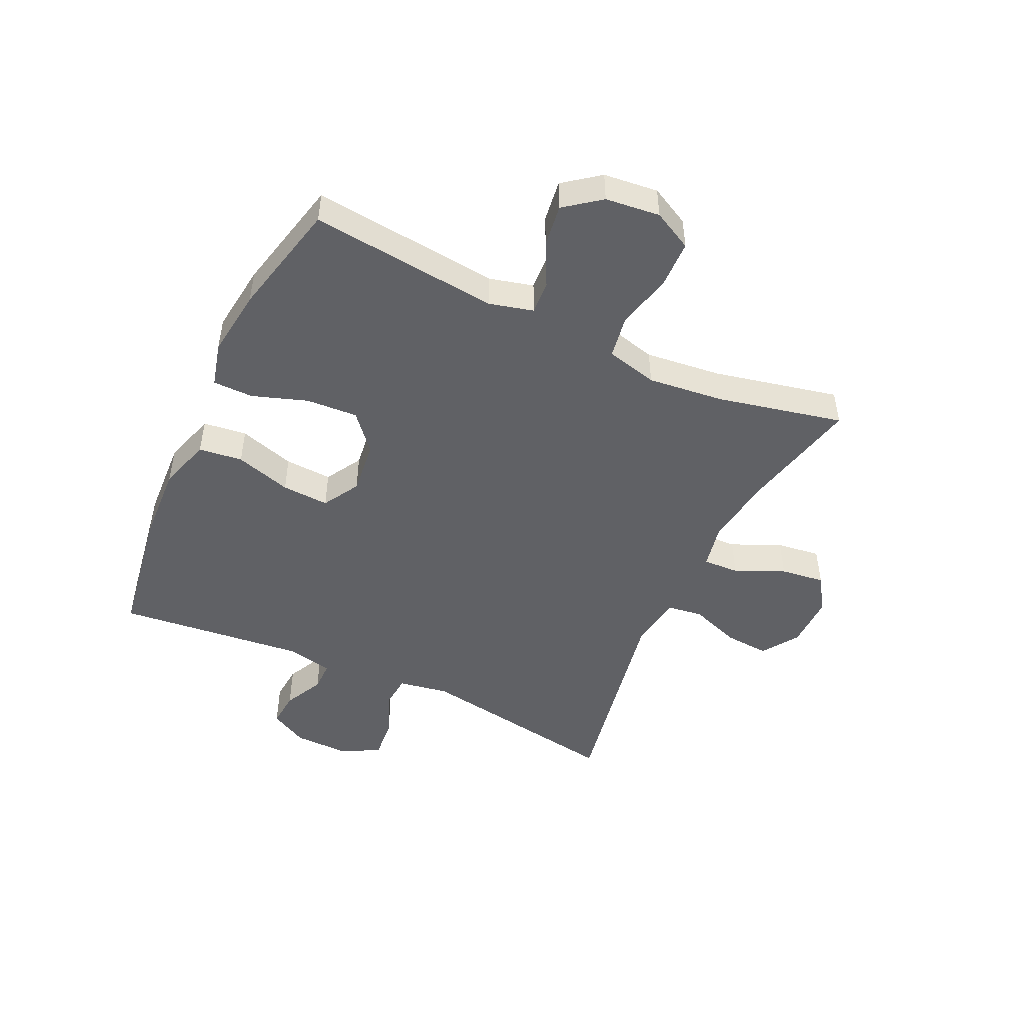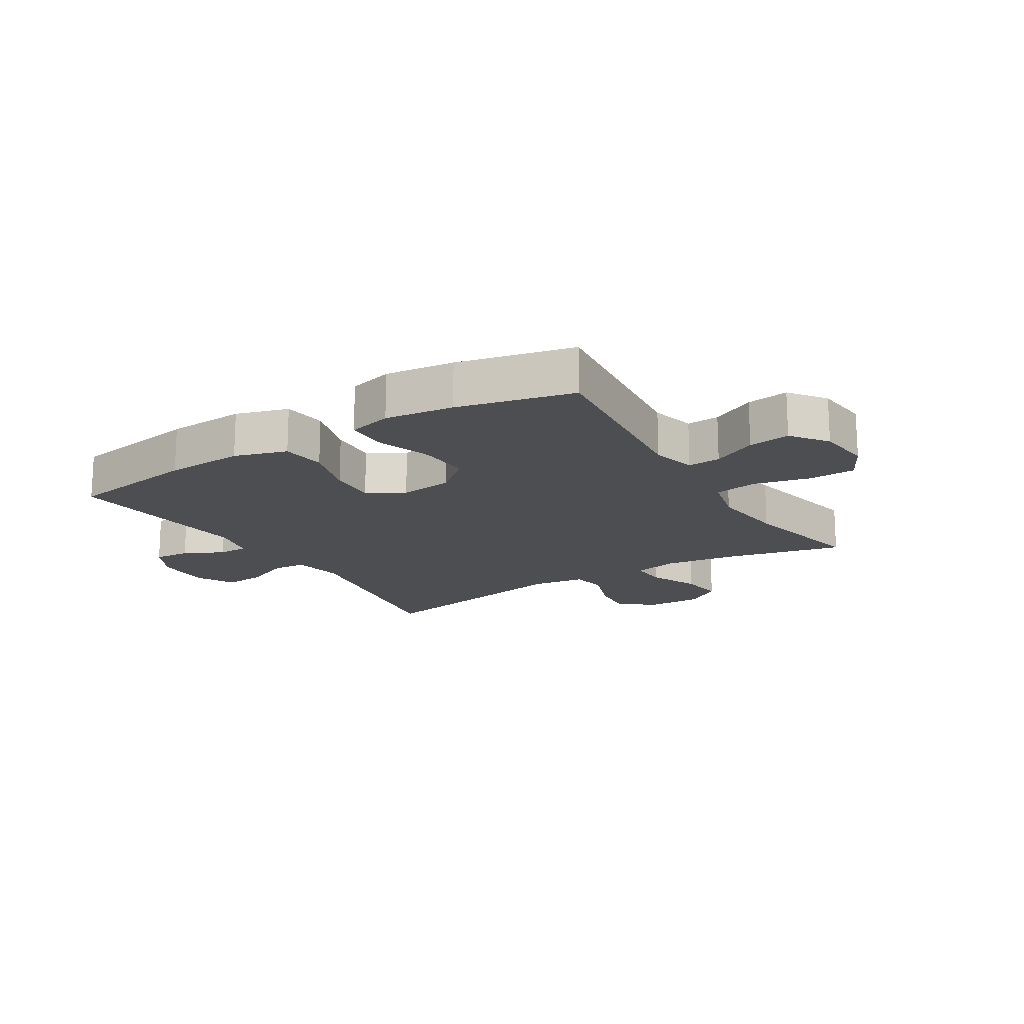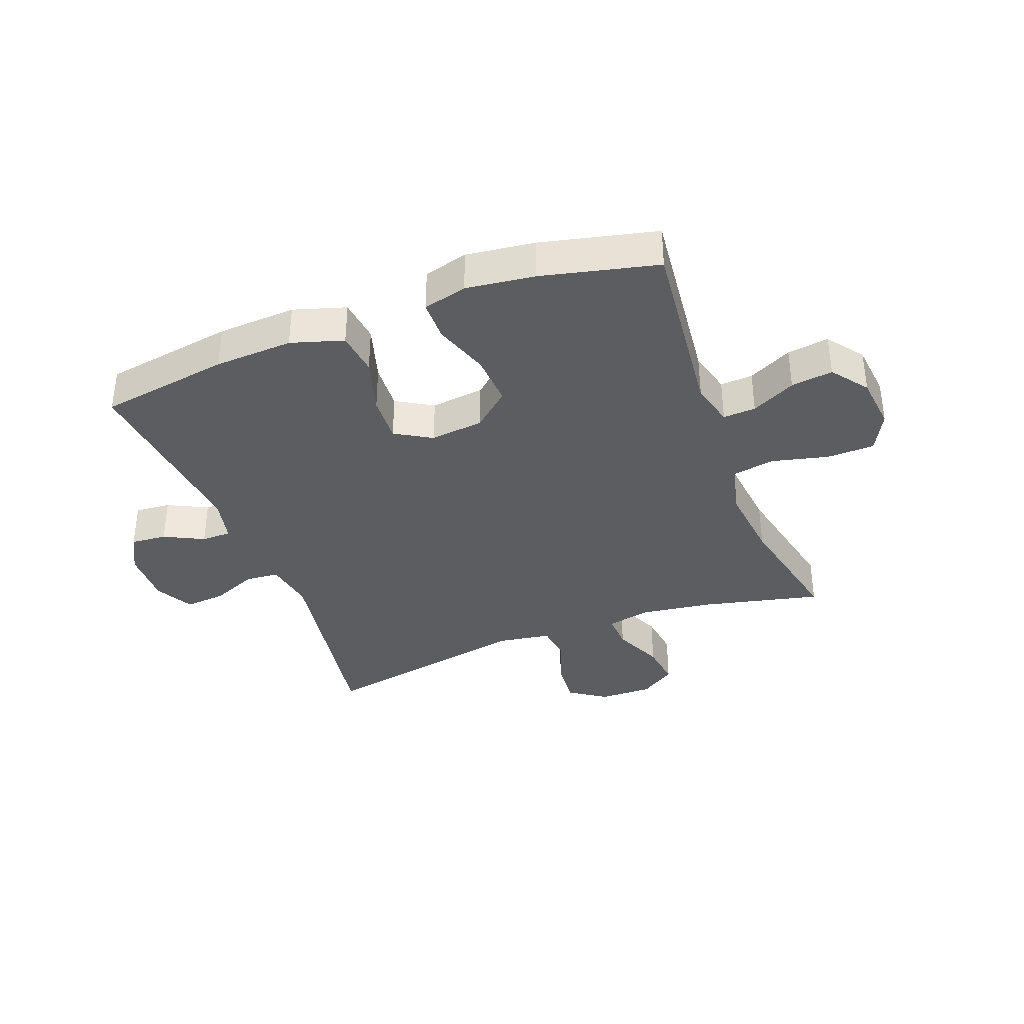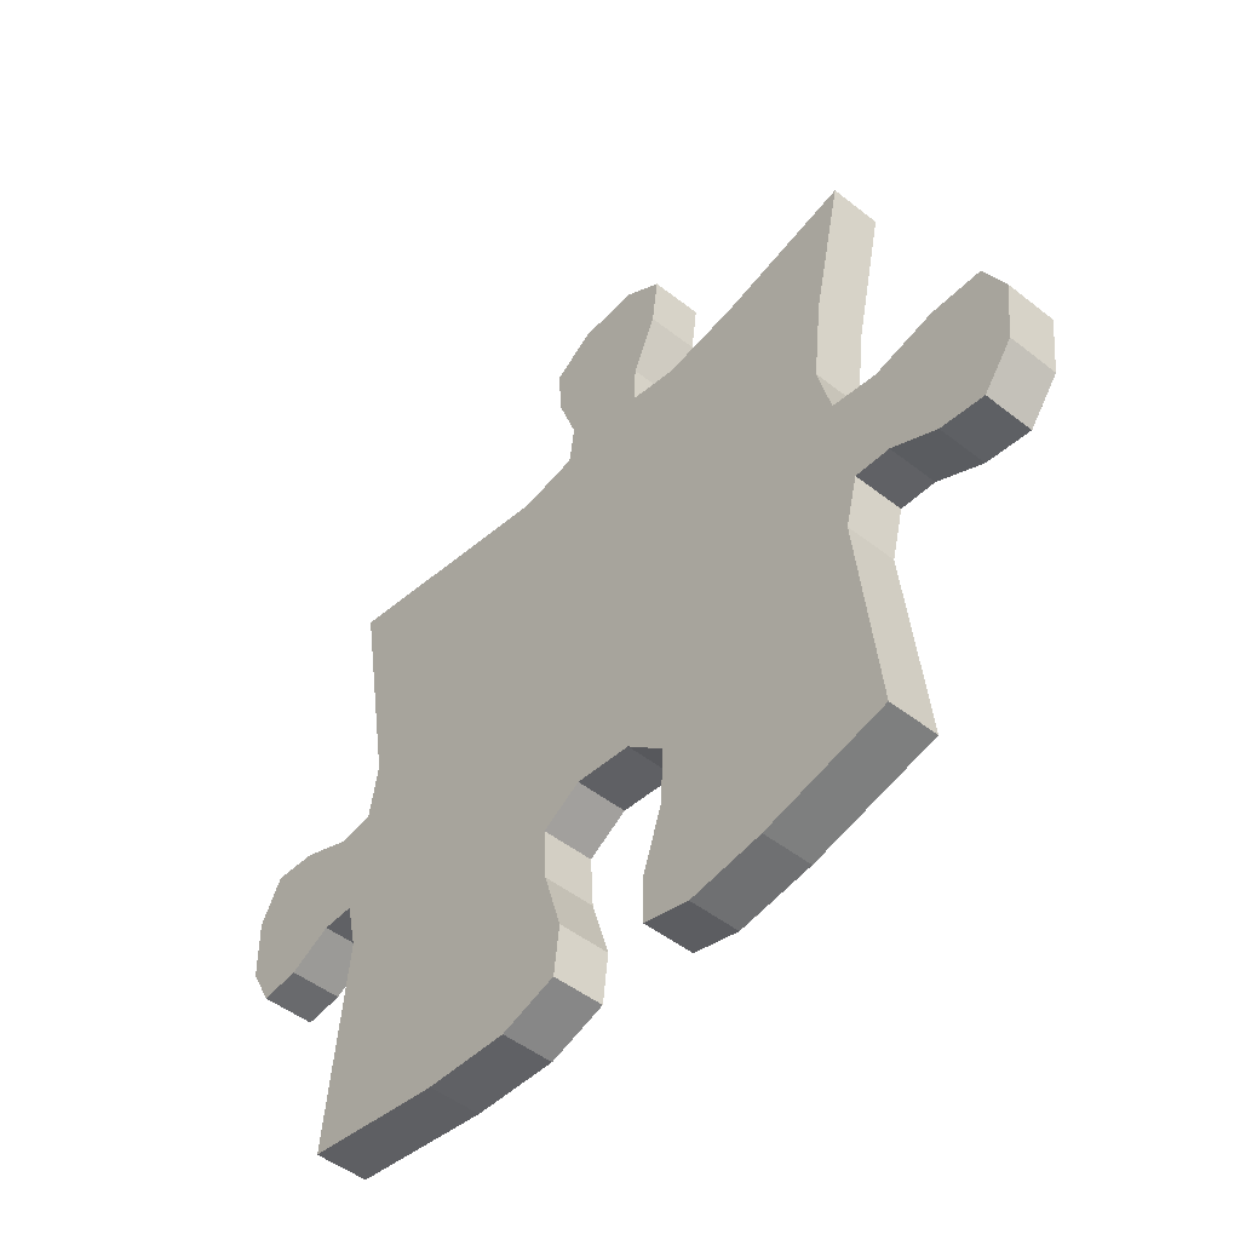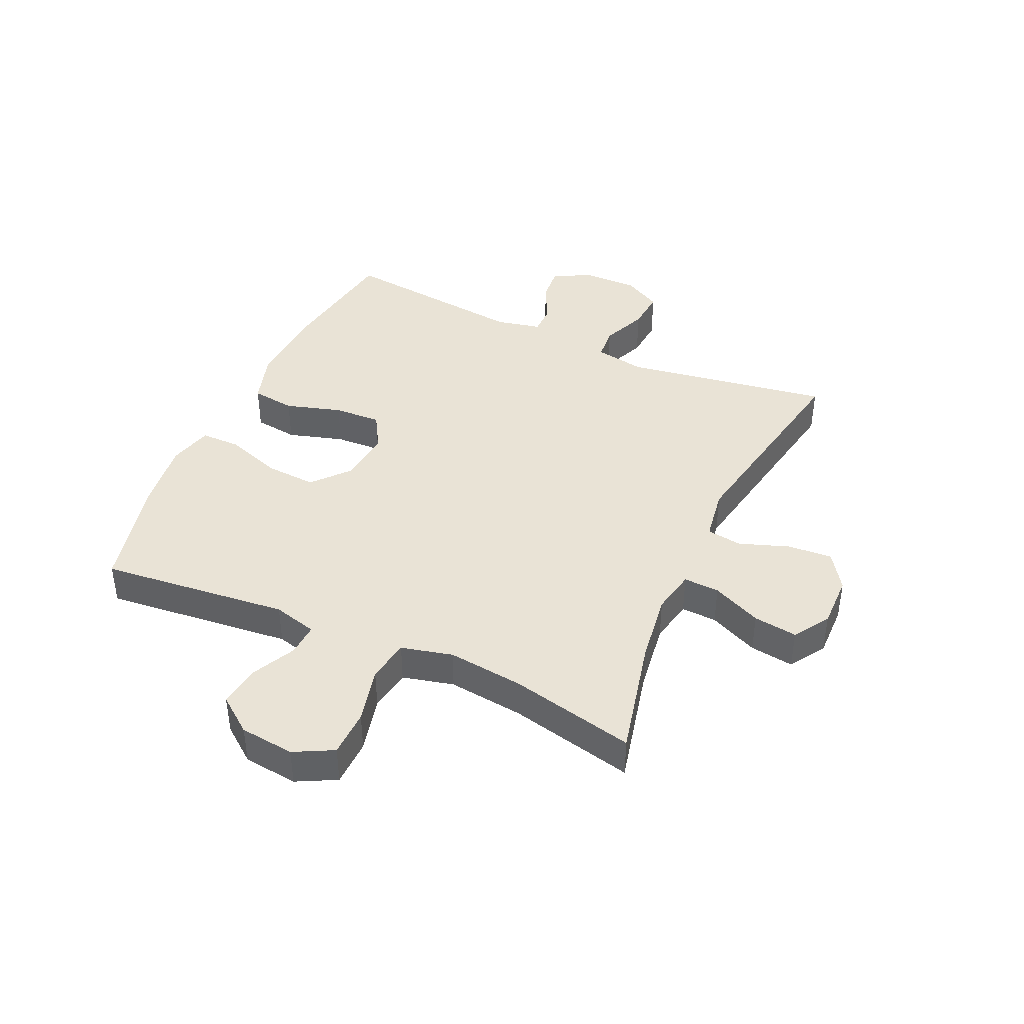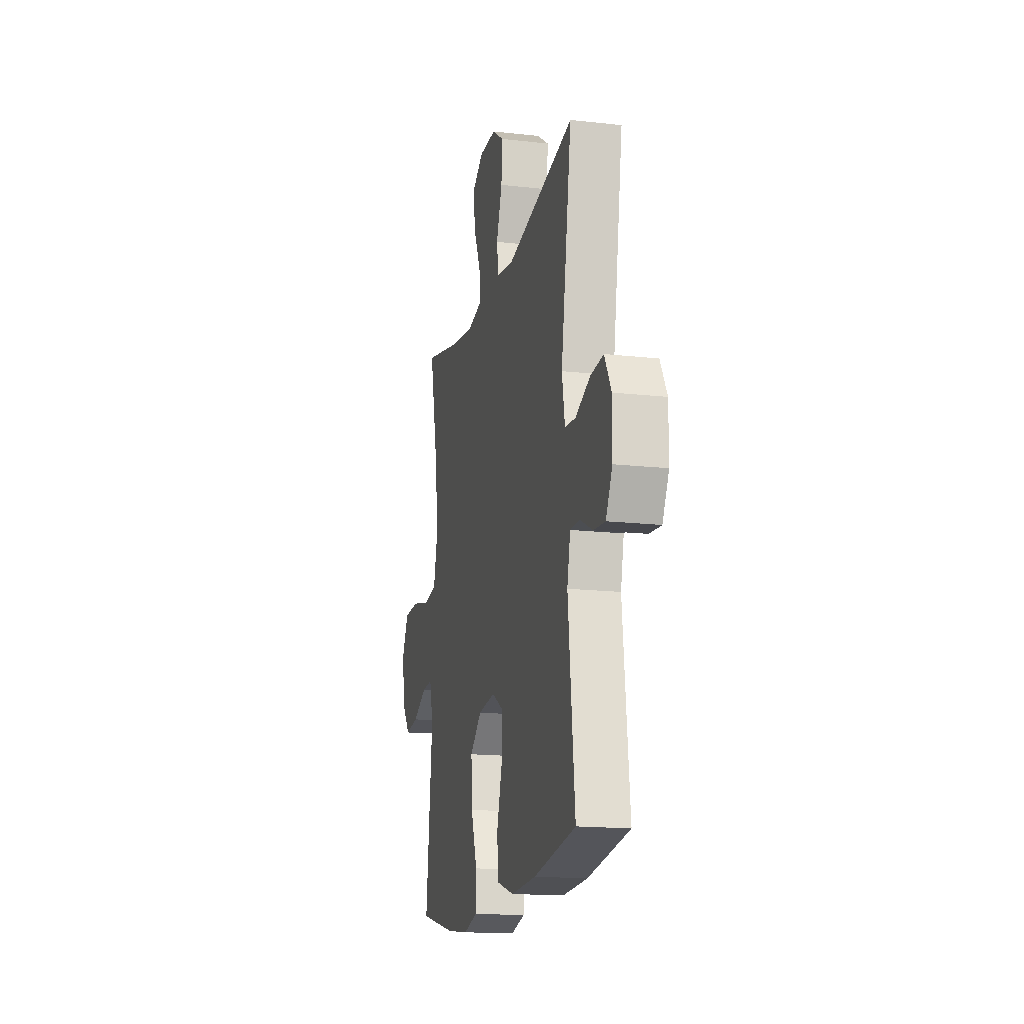
<metadata>
{"format":"obj","ext":"obj","renderer":"f3d","projection":"perspective","resolution":1024,"background":"white","views":[{"elev":-48.6,"azim":-115.1,"up":"+Y"},{"elev":-17.1,"azim":-148.3,"up":"+Y"},{"elev":-36.8,"azim":-159.3,"up":"+Y"},{"elev":-49.2,"azim":-131.0,"up":"+Z"},{"elev":42.1,"azim":-65.5,"up":"+Y"},{"elev":-16.4,"azim":76.9,"up":"+Z"}]}
</metadata>
<code>
o path1368
v 0.4734 0.0375 -0.1808
v 0.4906 0.0375 -0.1033
v 0.5418 0.0375 -0.1031
v 0.61 0.0375 -0.137
v 0.6716 0.0375 -0.1422
v 0.7062 0.0375 -0.07671
v 0.7073 0.0375 0.01907
v 0.672 0.0375 0.0841
v 0.6026 0.0375 0.07833
v 0.5239 0.0375 0.04555
v 0.4662 0.0375 0.05053
v 0.4511 0.0375 0.1379
v 0.5085 0.0375 0.4945
v 0.1401 0.0375 0.426
v 0.048 0.0375 0.4401
v 0.03939 0.0375 0.5014
v 0.07014 0.0375 0.587
v 0.07583 0.0375 0.6645
v 0.01286 0.0375 0.7069
v -0.07926 0.0375 0.7085
v -0.1402 0.0375 0.6687
v -0.1303 0.0375 0.5927
v -0.09223 0.0375 0.5074
v -0.08946 0.0375 0.4454
v -0.1659 0.0375 0.4299
v -0.2877 0.0375 0.4468
v -0.4934 0.0375 0.4945
v -0.4457 0.0375 0.2776
v -0.4311 0.0375 0.1465
v -0.4532 0.0375 0.05763
v -0.5267 0.0375 0.04559
v -0.6237 0.0375 0.06885
v -0.7053 0.0375 0.06695
v -0.7405 0.0375 -0.000635
v -0.7302 0.0375 -0.09474
v -0.6833 0.0375 -0.1563
v -0.6112 0.0375 -0.1465
v -0.5351 0.0375 -0.1084
v -0.4787 0.0375 -0.1053
v -0.459 0.0375 -0.1812
v -0.4934 0.0375 -0.5072
v -0.294 0.0375 -0.5539
v -0.1754 0.0375 -0.5688
v -0.09948 0.0375 -0.549
v -0.09883 0.0375 -0.4798
v -0.1314 0.0375 -0.3843
v -0.1368 0.0375 -0.2955
v -0.07409 0.0375 -0.2414
v 0.01799 0.0375 -0.2308
v 0.08098 0.0375 -0.2678
v 0.07665 0.0375 -0.3494
v 0.04767 0.0375 -0.4462
v 0.05695 0.0375 -0.5217
v 0.1475 0.0375 -0.5495
v 0.2832 0.0375 -0.5426
v 0.5085 0.0375 -0.5072
v 0.4734 -0.0375 -0.1808
v 0.4906 -0.0375 -0.1033
v 0.5418 -0.0375 -0.1031
v 0.61 -0.0375 -0.137
v 0.6716 -0.0375 -0.1422
v 0.7062 -0.0375 -0.07671
v 0.7073 -0.0375 0.01907
v 0.672 -0.0375 0.0841
v 0.6026 -0.0375 0.07833
v 0.5239 -0.0375 0.04555
v 0.4662 -0.0375 0.05053
v 0.4511 -0.0375 0.1379
v 0.5085 -0.0375 0.4945
v 0.1401 -0.0375 0.426
v 0.048 -0.0375 0.4401
v 0.03939 -0.0375 0.5014
v 0.07014 -0.0375 0.587
v 0.07583 -0.0375 0.6645
v 0.01286 -0.0375 0.7069
v -0.07926 -0.0375 0.7085
v -0.1402 -0.0375 0.6687
v -0.1303 -0.0375 0.5927
v -0.09223 -0.0375 0.5074
v -0.08946 -0.0375 0.4454
v -0.1659 -0.0375 0.4299
v -0.2877 -0.0375 0.4468
v -0.4934 -0.0375 0.4945
v -0.4457 -0.0375 0.2776
v -0.4311 -0.0375 0.1465
v -0.4532 -0.0375 0.05763
v -0.5267 -0.0375 0.04559
v -0.6237 -0.0375 0.06885
v -0.7053 -0.0375 0.06695
v -0.7405 -0.0375 -0.000635
v -0.7302 -0.0375 -0.09474
v -0.6833 -0.0375 -0.1563
v -0.6112 -0.0375 -0.1465
v -0.5351 -0.0375 -0.1084
v -0.4787 -0.0375 -0.1053
v -0.459 -0.0375 -0.1812
v -0.4934 -0.0375 -0.5072
v -0.294 -0.0375 -0.5539
v -0.1754 -0.0375 -0.5688
v -0.09948 -0.0375 -0.549
v -0.09883 -0.0375 -0.4798
v -0.1314 -0.0375 -0.3843
v -0.1368 -0.0375 -0.2955
v -0.07409 -0.0375 -0.2414
v 0.01799 -0.0375 -0.2308
v 0.08098 -0.0375 -0.2678
v 0.07665 -0.0375 -0.3494
v 0.04767 -0.0375 -0.4462
v 0.05695 -0.0375 -0.5217
v 0.1475 -0.0375 -0.5495
v 0.2832 -0.0375 -0.5426
v 0.5085 -0.0375 -0.5072
v -0.294 0.0375 -0.5539
v -0.1754 0.0375 -0.5688
v -0.09948 0.0375 -0.549
v -0.09948 0.0375 -0.549
v 0.05695 0.0375 -0.5217
v 0.05695 0.0375 -0.5217
v 0.1475 0.0375 -0.5495
v 0.2832 0.0375 -0.5426
v -0.09883 0.0375 -0.4798
v -0.4934 0.0375 -0.5072
v -0.4934 0.0375 -0.5072
v 0.04767 0.0375 -0.4462
v 0.5085 0.0375 -0.5072
v 0.5085 0.0375 -0.5072
v -0.1314 0.0375 -0.3843
v 0.07665 0.0375 -0.3494
v -0.1368 0.0375 -0.2955
v 0.08098 0.0375 -0.2678
v 0.08098 0.0375 -0.2678
v 0.4734 0.0375 -0.1808
v -0.459 0.0375 -0.1812
v -0.07409 0.0375 -0.2414
v 0.01799 0.0375 -0.2308
v -0.4787 0.0375 -0.1053
v -0.4787 0.0375 -0.1053
v 0.4906 0.0375 -0.1033
v 0.4906 0.0375 -0.1033
v -0.7302 0.0375 -0.09474
v -0.6833 0.0375 -0.1563
v -0.6833 0.0375 -0.1563
v -0.6112 0.0375 -0.1465
v -0.5351 0.0375 -0.1084
v 0.61 0.0375 -0.137
v 0.6716 0.0375 -0.1422
v 0.6716 0.0375 -0.1422
v 0.7062 0.0375 -0.07671
v 0.5418 0.0375 -0.1031
v -0.7405 0.0375 -0.000635
v 0.7073 0.0375 0.01907
v -0.7053 0.0375 0.06695
v -0.7053 0.0375 0.06695
v 0.672 0.0375 0.0841
v 0.672 0.0375 0.0841
v 0.5239 0.0375 0.04555
v 0.4662 0.0375 0.05053
v 0.4662 0.0375 0.05053
v 0.6026 0.0375 0.07833
v -0.6237 0.0375 0.06885
v -0.5267 0.0375 0.04559
v -0.4532 0.0375 0.05763
v -0.4532 0.0375 0.05763
v 0.4511 0.0375 0.1379
v -0.4311 0.0375 0.1465
v -0.4457 0.0375 0.2776
v -0.4934 0.0375 0.4945
v -0.4934 0.0375 0.4945
v -0.1659 0.0375 0.4299
v -0.2877 0.0375 0.4468
v 0.1401 0.0375 0.426
v 0.048 0.0375 0.4401
v 0.048 0.0375 0.4401
v -0.08946 0.0375 0.4454
v -0.08946 0.0375 0.4454
v 0.03939 0.0375 0.5014
v -0.09223 0.0375 0.5074
v 0.5085 0.0375 0.4945
v 0.5085 0.0375 0.4945
v 0.07014 0.0375 0.587
v -0.1303 0.0375 0.5927
v 0.07583 0.0375 0.6645
v 0.07583 0.0375 0.6645
v -0.1402 0.0375 0.6687
v -0.1402 0.0375 0.6687
v 0.01286 0.0375 0.7069
v -0.07926 0.0375 0.7085
v -0.294 -0.0375 -0.5539
v -0.1754 -0.0375 -0.5688
v -0.09948 -0.0375 -0.549
v -0.09948 -0.0375 -0.549
v 0.05695 -0.0375 -0.5217
v 0.05695 -0.0375 -0.5217
v 0.1475 -0.0375 -0.5495
v 0.2832 -0.0375 -0.5426
v -0.09883 -0.0375 -0.4798
v -0.4934 -0.0375 -0.5072
v -0.4934 -0.0375 -0.5072
v 0.04767 -0.0375 -0.4462
v 0.5085 -0.0375 -0.5072
v 0.5085 -0.0375 -0.5072
v -0.1314 -0.0375 -0.3843
v 0.07665 -0.0375 -0.3494
v -0.1368 -0.0375 -0.2955
v 0.08098 -0.0375 -0.2678
v 0.08098 -0.0375 -0.2678
v 0.4734 -0.0375 -0.1808
v -0.459 -0.0375 -0.1812
v -0.07409 -0.0375 -0.2414
v 0.01799 -0.0375 -0.2308
v -0.4787 -0.0375 -0.1053
v -0.4787 -0.0375 -0.1053
v 0.4906 -0.0375 -0.1033
v 0.4906 -0.0375 -0.1033
v -0.7302 -0.0375 -0.09474
v -0.6833 -0.0375 -0.1563
v -0.6833 -0.0375 -0.1563
v -0.6112 -0.0375 -0.1465
v -0.5351 -0.0375 -0.1084
v 0.61 -0.0375 -0.137
v 0.6716 -0.0375 -0.1422
v 0.6716 -0.0375 -0.1422
v 0.7062 -0.0375 -0.07671
v 0.5418 -0.0375 -0.1031
v -0.7405 -0.0375 -0.000635
v 0.7073 -0.0375 0.01907
v -0.7053 -0.0375 0.06695
v -0.7053 -0.0375 0.06695
v 0.672 -0.0375 0.0841
v 0.672 -0.0375 0.0841
v 0.5239 -0.0375 0.04555
v 0.4662 -0.0375 0.05053
v 0.4662 -0.0375 0.05053
v 0.6026 -0.0375 0.07833
v -0.6237 -0.0375 0.06885
v -0.5267 -0.0375 0.04559
v -0.4532 -0.0375 0.05763
v -0.4532 -0.0375 0.05763
v 0.4511 -0.0375 0.1379
v -0.4311 -0.0375 0.1465
v -0.4457 -0.0375 0.2776
v -0.4934 -0.0375 0.4945
v -0.4934 -0.0375 0.4945
v -0.1659 -0.0375 0.4299
v -0.2877 -0.0375 0.4468
v 0.1401 -0.0375 0.426
v 0.048 -0.0375 0.4401
v 0.048 -0.0375 0.4401
v -0.08946 -0.0375 0.4454
v -0.08946 -0.0375 0.4454
v 0.03939 -0.0375 0.5014
v -0.09223 -0.0375 0.5074
v 0.5085 -0.0375 0.4945
v 0.5085 -0.0375 0.4945
v 0.07014 -0.0375 0.587
v -0.1303 -0.0375 0.5927
v 0.07583 -0.0375 0.6645
v 0.07583 -0.0375 0.6645
v -0.1402 -0.0375 0.6687
v -0.1402 -0.0375 0.6687
v 0.01286 -0.0375 0.7069
v -0.07926 -0.0375 0.7085
f 234 224 226
f 223 220 221
f 189 202 188
f 202 189 196
f 245 241 244
f 235 219 236
f 244 209 210
f 255 252 251
f 249 210 247
f 218 235 215
f 211 236 219
f 232 210 205
f 249 244 210
f 240 209 244
f 208 209 211
f 246 210 239
f 241 240 244
f 188 208 197
f 203 199 194
f 207 195 200
f 237 209 240
f 194 199 192
f 226 224 223
f 225 215 235
f 239 210 232
f 216 218 215
f 234 226 229
f 195 203 194
f 213 205 207
f 188 202 204
f 231 224 234
f 188 204 208
f 232 213 231
f 232 205 213
f 190 196 189
f 231 213 224
f 235 218 219
f 246 239 253
f 209 208 204
f 261 262 256
f 256 262 259
f 207 205 195
f 227 225 235
f 224 220 223
f 205 203 195
f 249 247 251
f 236 211 237
f 237 211 209
f 252 255 256
f 249 251 252
f 261 255 257
f 247 210 246
f 261 256 255
f 242 241 245
f 42 43 99 98
f 43 116 191 99
f 118 54 110 193
f 54 55 111 110
f 44 45 101 100
f 123 42 98 198
f 52 53 109 108
f 55 126 201 111
f 45 46 102 101
f 51 52 108 107
f 46 47 103 102
f 131 51 107 206
f 56 1 57 112
f 40 41 97 96
f 47 48 104 103
f 49 50 106 105
f 48 49 105 104
f 137 40 96 212
f 1 139 214 57
f 35 142 217 91
f 36 37 93 92
f 37 38 94 93
f 4 147 222 60
f 5 6 62 61
f 3 4 60 59
f 38 39 95 94
f 2 3 59 58
f 34 35 91 90
f 6 7 63 62
f 153 34 90 228
f 7 155 230 63
f 10 158 233 66
f 9 10 66 65
f 8 9 65 64
f 32 33 89 88
f 31 32 88 87
f 163 31 87 238
f 11 12 68 67
f 29 30 86 85
f 28 29 85 84
f 168 28 84 243
f 25 26 82 81
f 14 173 248 70
f 175 25 81 250
f 15 16 72 71
f 23 24 80 79
f 179 14 70 254
f 12 13 69 68
f 26 27 83 82
f 16 17 73 72
f 22 23 79 78
f 17 183 258 73
f 185 22 78 260
f 18 19 75 74
f 20 21 77 76
f 19 20 76 75
f 159 151 149
f 148 146 145
f 114 113 127
f 127 121 114
f 170 169 166
f 160 161 144
f 169 135 134
f 180 176 177
f 174 172 135
f 143 140 160
f 136 144 161
f 157 130 135
f 174 135 169
f 165 169 134
f 133 136 134
f 171 164 135
f 166 169 165
f 113 122 133
f 128 119 124
f 132 125 120
f 162 165 134
f 119 117 124
f 151 148 149
f 150 160 140
f 164 157 135
f 141 140 143
f 159 154 151
f 120 119 128
f 138 132 130
f 113 129 127
f 156 159 149
f 113 133 129
f 157 156 138
f 157 138 130
f 115 114 121
f 156 149 138
f 160 144 143
f 171 178 164
f 134 129 133
f 186 181 187
f 181 184 187
f 132 120 130
f 152 160 150
f 149 148 145
f 130 120 128
f 174 176 172
f 161 162 136
f 162 134 136
f 177 181 180
f 174 177 176
f 186 182 180
f 172 171 135
f 186 180 181
f 167 170 166

</code>
